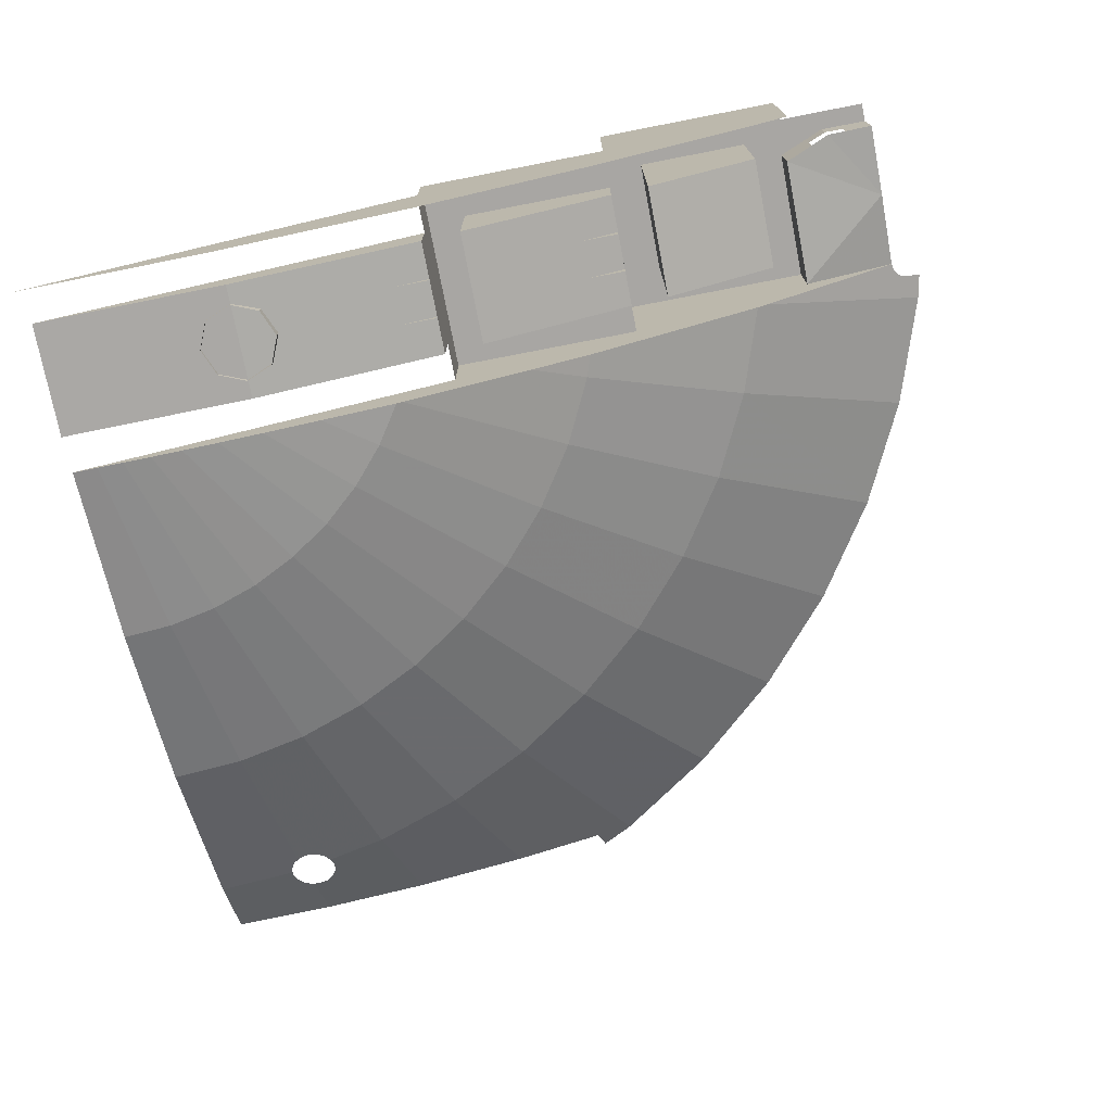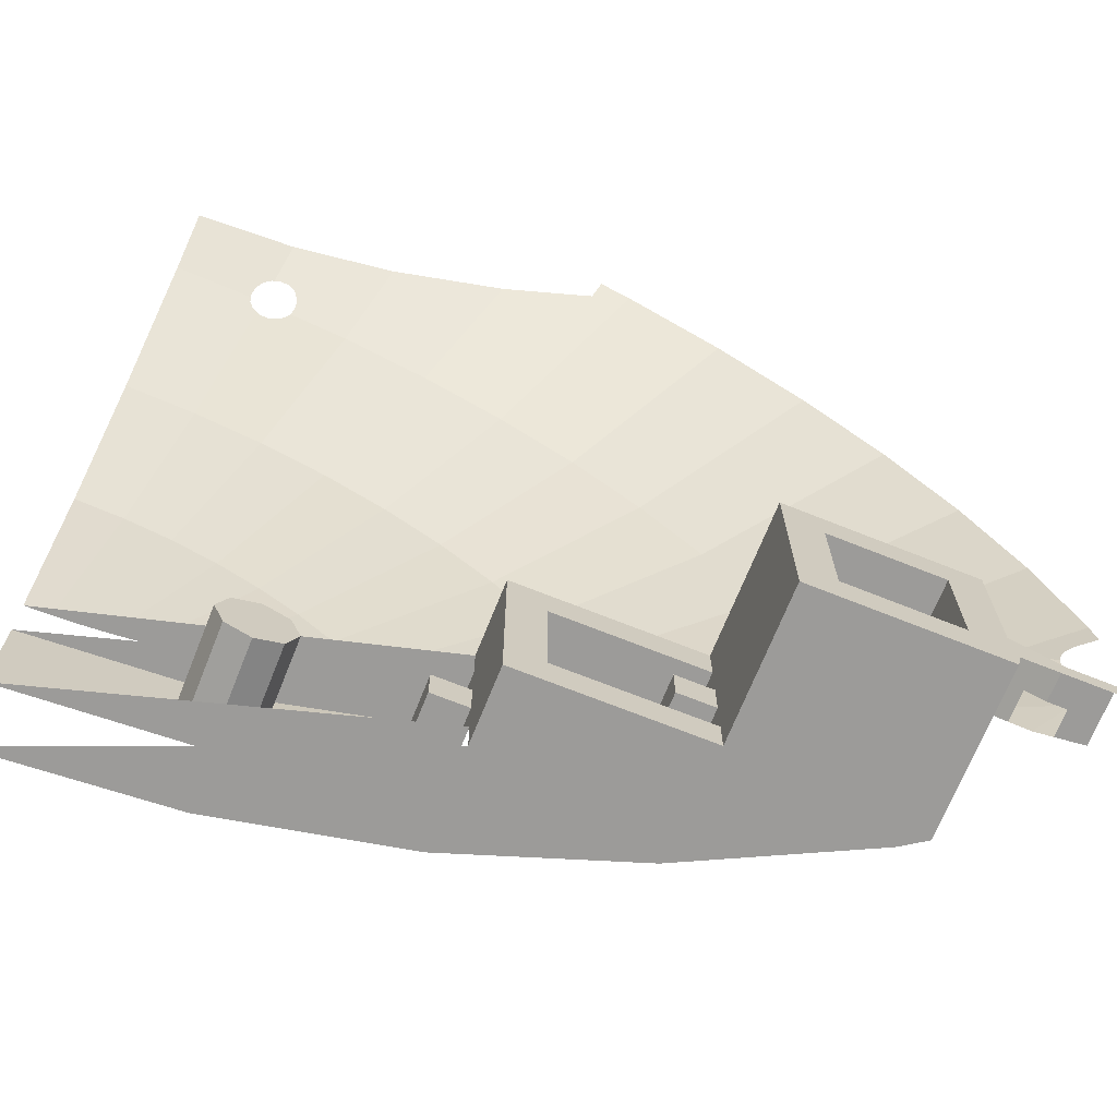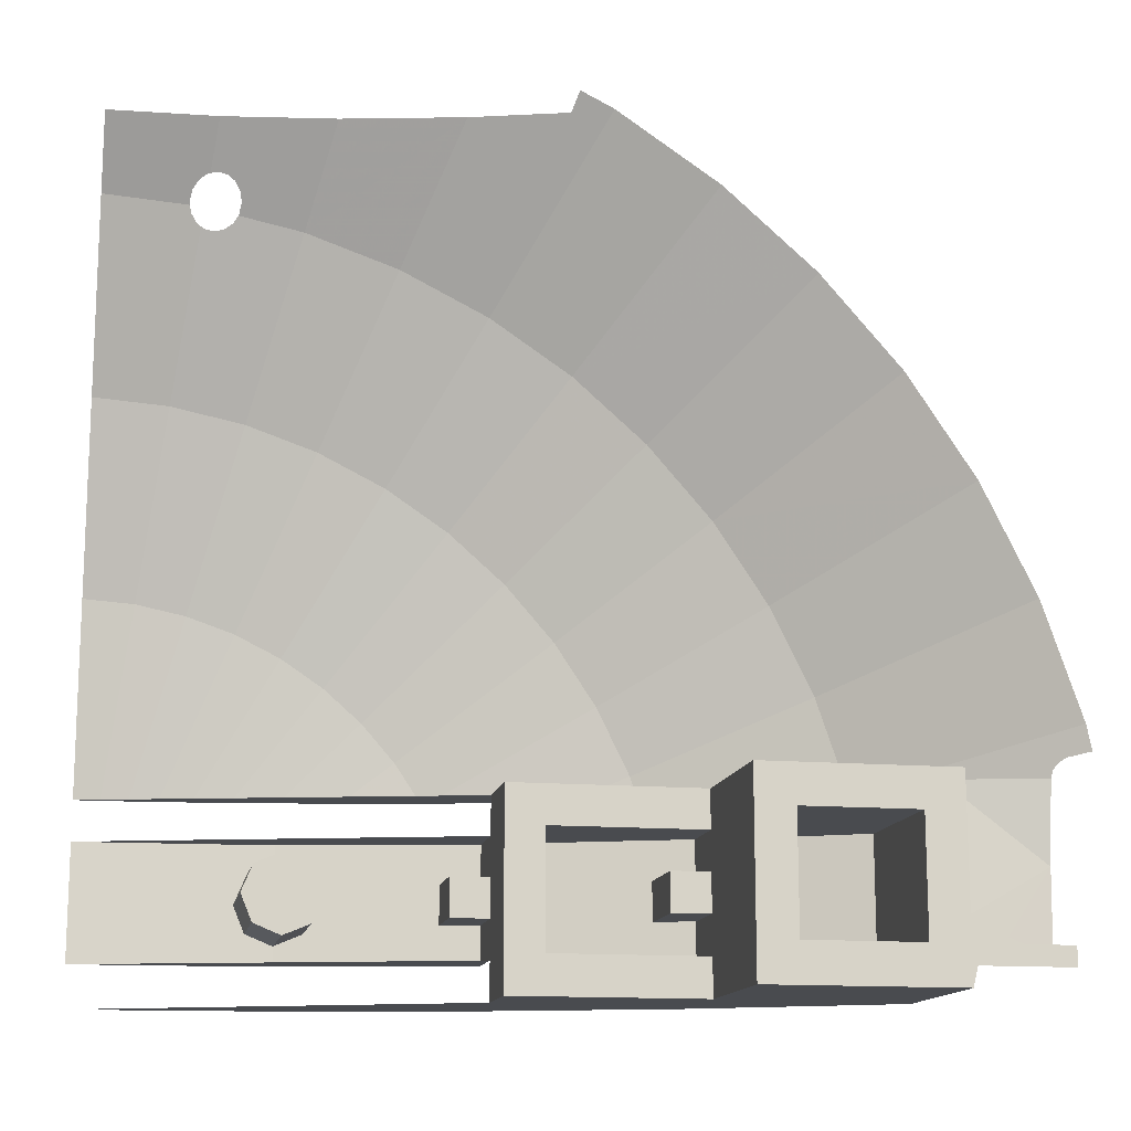
<metadata>
{"format":"obj","ext":"obj","renderer":"f3d","projection":"perspective","resolution":1024,"background":"white","views":[{"elev":-74.3,"azim":-169.0,"up":"+Y"},{"elev":-69.8,"azim":158.2,"up":"+Z"},{"elev":-14.2,"azim":169.2,"up":"+Z"}]}
</metadata>
<code>
v -4.25 0 0.2
v -4.25 -0.175 0.2
v -4.15 -0.175 0.24
v -4 0 0.3
v -4 0 0.3
v -4.15 -0.175 0.24
v -4.15 -0.3342 0.24
v -4 -0.35 0.3
v -4.5 -0.2246 1
v -4 -0.35 1
v -4.5 -0.2794 0.5924
v -4 -0.35 0.3
v -4.25 -0.3236 0.2
v -4.5 -0.2794 0.5924
v -4.25 -0.3236 0.2
v -4.5 -0.2972 0.2
v -4.5 -0.2794 0.5924
v -4.5 -0.2794 0.5924
v -4 -0.35 1
v -4 -0.35 0.3
v -4 0 0.3
v -4 -0.35 0.3
v -4 -0.35 1
v -4 0 1
v -4.5 -0.2972 0.2
v -4.35 -0.313 0.2
v -4.35 -0.175 0.2
v -4.5 0 0.2
v -4.5 0 0.2
v -4.35 -0.175 0.2
v -4.25 -0.175 0.2
v -4.25 0 0.2
v -4.5 0 0.1
v -4.5 0 0.2
v -4.25 0 0.2
v -4.025 0 0.1
v -3.8 0 0.2
v -4.025 0 0.1
v -4.25 0 0.2
v -4 0 0.3
v -3 0 1
v -3.2 0 0.8
v -3.8 0 0.8
v -4 0 1
v -3.8 0 0.2
v -4 0 0.3
v -4 0 1
v -3.8 0 0.8
v -4 0 0
v -4.025 0 0.1
v -3.8 0 0.2
v -3 0 0
v -3.8 0 0.2
v -3.2 0 0.2
v -3 0 0
v -3 0 0
v -3.2 0 0.2
v -3.2 0 0.8
v -3 0 1
v -3.8 -0.775 0.8
v -3.8 0 0.8
v -3.2 0 0.8
v -3.2 -1.07 0.8
v -3.2 -1.07 0.8
v -3.2 0 0.8
v -3.2 0 0.2
v -3.2 -1.07 0.2
v -3.2 -1.07 0.2
v -3.2 0 0.2
v -3.8 0 0.2
v -3.8 -0.775 0.2
v -3.8 -0.775 0.2
v -3.8 0 0.2
v -3.8 0 0.8
v -3.8 -0.775 0.8
v -3.8 -0.775 0.2
v -3.8 -0.775 0.8
v -3.2 -1.07 0.8
v -3.2 -1.07 0.2
v -3 -0.8 0.2
v -3 -0.8 0
v -3 0 0
v -3 -0.8 1
v -3 -0.8 0.8
v -3 0 1
v -3 -0.8 0.2
v -3 0 0
v -3 0 1
v -3 -0.8 0.8
v -2 -0.8 0
v -2.2 -0.8 0.2
v -2.2 -0.8 0.8
v -2 -0.8 1
v -3 -0.8 0
v -3 -0.8 0.2
v -2.2 -0.8 0.2
v -2 -0.8 0
v -2 -0.8 1
v -2.2 -0.8 0.8
v -3 -0.8 0.8
v -3 -0.8 1
v -2.2 -1.42 0.2
v -2.2 -0.8 0.2
v -3 -0.8 0.2
v -3 -1.125 0.2
v -3 -1.125 0.2
v -3 -0.8 0.2
v -3 -0.8 0.8
v -3 -1.125 0.8
v -2.2 -0.8 0.2
v -2.2 -1.42 0.2
v -2.2 -1.42 0.8
v -2.2 -0.8 0.8
v -3 -1.125 0.2
v -3 -1.125 0.8
v -2.2 -1.42 0.8
v -2.2 -1.42 0.2
v -2.2 -1.42 0.8
v -3 -1.125 0.8
v -3 -0.8 0.8
v -2.2 -0.8 0.8
v -2.8 -0.8 0.6
v -2.8 -0.8 0.4
v -3 -0.8 0.4
v -3 -0.8 0.6
v -2.8 -0.8 0.6
v -2.8 -1.199 0.6
v -2.8 -1.199 0.4
v -2.8 -0.8 0.4
v -3 -0.8 0.6
v -3 -1.199 0.6
v -2.8 -1.199 0.6
v -2.8 -0.8 0.6
v -2.8 -0.8 0.4
v -2.8 -1.199 0.4
v -3 -1.199 0.4
v -3 -0.8 0.4
v -2 -1.2 1
v -2 -1.2 0.8
v -2 -0.8 1
v -2 -0.8 1
v -2 -1.2 0.8
v -2 -1.2 0.2
v -2 -0.8 0
v -2 -1.2 0.2
v -2 -1.2 0
v -2 -0.8 0
v -2 -1.5 0.2
v -2 -1.2 0.2
v -2 -1.2 0.8
v -2 -1.5 0.8
v -1.8 -1.2 0.6
v -1.8 -1.2 0.4
v -2 -1.2 0.4
v -2 -1.2 0.6
v -1.8 -1.2 0.6
v -1.8 -1.544 0.6
v -1.8 -1.544 0.4
v -1.8 -1.2 0.4
v -2 -1.2 0.6
v -2 -1.544 0.6
v -1.8 -1.544 0.6
v -1.8 -1.2 0.6
v -1.8 -1.2 0.4
v -1.8 -1.544 0.4
v -2 -1.544 0.4
v -2 -1.2 0.4
v -1 -1.72 0.8
v 0 -1.775 0.8
v 0 -1.775 0.2
v -1 -1.72 0.2
v -2 -1.5 0.8
v -1 -1.72 0.8
v -1 -1.72 0.2
v -2 -1.5 0.2
v -2 -1.2 0.8
v 0 -1.775 0.8
v -1 -1.72 0.8
v -2 -1.2 0.8
v -1 -1.72 0.8
v -2 -1.5 0.8
v -2 -1.2 0.2
v -2 -1.5 0.2
v -1 -1.72 0.2
v -2 -1.2 0.2
v -1 -1.72 0.2
v 0 -1.775 0.2
v -1 -1.2 0.5
v -0.8 -1.2 0.5
v -0.8586 -1.2 0.6414
v -1 -1.2 0.5
v -0.8586 -1.2 0.6414
v -1 -1.2 0.7
v -1 -1.2 0.5
v -1 -1.2 0.7
v -1.141 -1.2 0.6414
v -1 -1.2 0.5
v -1.141 -1.2 0.6414
v -1.2 -1.2 0.5
v -1 -1.2 0.5
v -1.2 -1.2 0.5
v -1.141 -1.2 0.3586
v -1 -1.2 0.5
v -1.141 -1.2 0.3586
v -1 -1.2 0.3
v -1 -1.2 0.5
v -1 -1.2 0.3
v -0.8586 -1.2 0.3586
v -1 -1.2 0.5
v -0.8586 -1.2 0.3586
v -0.8 -1.2 0.5
v -0.8586 -1.2 0.6414
v -0.8 -1.2 0.5
v -0.8 -1.75 0.5
v -0.8586 -1.75 0.6414
v -1 -1.2 0.7
v -0.8586 -1.2 0.6414
v -0.8586 -1.75 0.6414
v -1 -1.75 0.7
v -1.141 -1.2 0.6414
v -1 -1.2 0.7
v -1 -1.75 0.7
v -1.141 -1.75 0.6414
v -1.2 -1.2 0.5
v -1.141 -1.2 0.6414
v -1.141 -1.75 0.6414
v -1.2 -1.75 0.5
v -1.141 -1.2 0.3586
v -1.2 -1.2 0.5
v -1.2 -1.75 0.5
v -1.141 -1.75 0.3586
v -1 -1.2 0.3
v -1.141 -1.2 0.3586
v -1.141 -1.75 0.3586
v -1 -1.75 0.3
v -0.8586 -1.2 0.3586
v -1 -1.2 0.3
v -1 -1.75 0.3
v -0.8586 -1.75 0.3586
v -0.8 -1.2 0.5
v -0.8586 -1.2 0.3586
v -0.8586 -1.75 0.3586
v -0.8 -1.75 0.5
v -3.732 -0.7436 1
v -4 -0.35 1
v -4.5 -0.2246 1
v -4 0 1
v -4 -0.35 1
v -3.732 -0.7436 1
v 0 -1.734 1
v -2 -1.2 1
v -0.2679 -1.727 1
v -0.1317 -1.732 1
v -0.2679 -1.727 1
v -2 -1.2 1
v -0.4142 -1.717 1
v -0.7673 -1.682 1
v -0.5774 -1.703 1
v -0.4142 -1.717 1
v -2 -1.2 1
v -0.7673 -1.682 1
v -2 -1.2 1
v -1.303 -1.606 1
v -1 -1.651 1
v -1.303 -1.606 1
v -2 -1.2 1
v -1.732 -1.531 1
v -1.701 -1.54 1
v -1.732 -1.531 1
v -2 -1.2 1
v -2.414 -1.323 1
v -2.414 -1.323 1
v -2 -1.2 1
v -2 -0.8 1
v -3 -0.8 1
v -2.736 -1.219 1
v -2.414 -1.323 1
v -2 -0.8 1
v -2.736 -1.219 1
v -3 -0.8 1
v -3.679 -0.7782 1
v -3.679 -0.7782 1
v -3 -0.8 1
v -3 0 1
v -3.679 -0.7782 1
v -3 0 1
v -3.732 -0.7436 1
v -3.732 -0.7436 1
v -3 0 1
v -4 0 1
v -4.662 -0.1 1.112
v -4.636 -0.1 1.242
v -4.6 -0.1436 1.1
v -4.6 -0.1436 1.1
v -4.636 -0.1 1.242
v -4.562 -0.1705 1.092
v -4.562 -0.1705 1.092
v -4.636 -0.1 1.242
v -4.529 -0.1954 1.071
v -4.529 -0.1954 1.071
v -4.636 -0.1 1.242
v -3.732 -0.7436 1
v -4.529 -0.1954 1.071
v -3.732 -0.7436 1
v -4.508 -0.2144 1.038
v -4.508 -0.2144 1.038
v -3.732 -0.7436 1
v -4.5 -0.2246 1
v -0.9869 -0.7782 3.683
v -0.675 -0.7413 3.8
v -0.6655 -0.7749 3.752
v -0.675 -0.7413 3.8
v -0.9869 -0.7782 3.683
v -1.112 -0.4461 4.15
v -0.6655 -0.7103 3.848
v -0.6655 -0.7103 3.848
v -1.112 -0.4461 4.15
v -0.6384 -0.6865 3.888
v -0.6384 -0.6865 3.888
v -1.112 -0.4461 4.15
v -0.5978 -0.6736 3.915
v -1.112 -0.4461 4.15
v -0.5463 -0.5221 4.15
v -0.55 -0.6736 3.925
v -0.5978 -0.6736 3.915
v -0.55 -0.6736 3.925
v -0.5463 -0.5221 4.15
v -0.5158 -0.6828 3.918
v -0.5158 -0.6828 3.918
v -0.5463 -0.5221 4.15
v -0.5022 -0.6853 3.915
v -0.5022 -0.6853 3.915
v -0.5463 -0.5221 4.15
v -0.4616 -0.7058 3.888
v -0.5463 -0.5221 4.15
v 0 -0.5468 4.15
v -0.4345 -0.7349 3.848
v -0.4616 -0.7058 3.888
v -0.4345 -0.7349 3.848
v 0 -0.5468 4.15
v -0.425 -0.7682 3.8
v 0 -0.5468 4.15
v 0 -0.7782 3.813
v -0.4279 -0.7782 3.785
v -0.425 -0.7682 3.8
v -1.719 -0.3118 4.15
v -1.112 -0.4461 4.15
v -0.9869 -0.7782 3.683
v -1.459 -0.7782 3.523
v -1.719 -0.3118 4.15
v -1.459 -0.7782 3.523
v -1.907 -0.7782 3.302
v -2.2 -0.1652 4.15
v -2.2 -0.1652 4.15
v -1.907 -0.7782 3.302
v -2.4 -0.1 4.157
v -2.4 -0.1 4.157
v -2.232 -0.1 4.24
v -2.2 -0.1652 4.15
v -2.321 -0.7782 3.025
v -2.696 -0.7782 2.696
v -3.394 -0.1 3.394
v -2.922 -0.1 3.808
v -3.025 -0.7782 2.321
v -3.302 -0.7782 1.907
v -4.157 -0.1 2.4
v -3.808 -0.1 2.922
v -4.157 -0.1 2.4
v -3.302 -0.7782 1.907
v -3.523 -0.7782 1.459
v -4.435 -0.1 1.837
v -3.025 -0.7782 2.321
v -3.808 -0.1 2.922
v -3.394 -0.1 3.394
v -2.696 -0.7782 2.696
v -2.321 -0.7782 3.025
v -2.922 -0.1 3.808
v -2.4 -0.1 4.157
v -1.907 -0.7782 3.302
v -3.523 -0.7782 1.459
v -3.732 -0.7436 1
v -4.435 -0.1 1.837
v -4.435 -0.1 1.837
v -3.732 -0.7436 1
v -4.636 -0.1 1.242
v -3.679 -0.7782 1
v -3.732 -0.7436 1
v -3.523 -0.7782 1.459
v -0.6655 -0.7749 3.752
v -0.6626 -0.7782 3.748
v -0.9869 -0.7782 3.683
v -0.4279 -0.7782 3.785
v 0 -0.7782 3.813
v -0.4345 -0.7943 3.752
v -0.4345 -0.7943 3.752
v 0 -0.7782 3.813
v -0.4616 -0.8134 3.712
v -0.4616 -0.8134 3.712
v 0 -0.7782 3.813
v 0 -1.219 2.919
v -0.4865 -0.8208 3.695
v -0.4865 -0.8208 3.695
v 0 -1.219 2.919
v -0.3809 -1.219 2.894
v -0.4865 -0.8208 3.695
v -0.3809 -1.219 2.894
v -0.5022 -0.8244 3.685
v -0.5022 -0.8244 3.685
v -0.3809 -1.219 2.894
v -0.55 -0.8244 3.675
v -0.55 -0.8244 3.675
v -0.3809 -1.219 2.894
v -0.7554 -1.219 2.819
v -0.5978 -0.8152 3.685
v -0.7554 -1.219 2.819
v -0.9869 -0.7782 3.683
v -0.6384 -0.7981 3.712
v -0.5978 -0.8152 3.685
v -0.6384 -0.7981 3.712
v -0.9869 -0.7782 3.683
v -0.6626 -0.7782 3.748
v -1.459 -0.7782 3.523
v -0.9869 -0.7782 3.683
v -0.7554 -1.219 2.819
v -1.117 -1.219 2.696
v -1.117 -1.219 2.696
v -1.459 -1.219 2.528
v -1.907 -0.7782 3.302
v -1.459 -0.7782 3.523
v -1.777 -1.219 2.315
v -2.064 -1.219 2.064
v -2.696 -0.7782 2.696
v -2.321 -0.7782 3.025
v -2.315 -1.219 1.777
v -2.528 -1.219 1.459
v -3.302 -0.7782 1.907
v -3.025 -0.7782 2.321
v -3.302 -0.7782 1.907
v -2.528 -1.219 1.459
v -2.696 -1.219 1.117
v -3.523 -0.7782 1.459
v -2.315 -1.219 1.777
v -3.025 -0.7782 2.321
v -2.696 -0.7782 2.696
v -2.064 -1.219 2.064
v -1.777 -1.219 2.315
v -2.321 -0.7782 3.025
v -1.907 -0.7782 3.302
v -1.459 -1.219 2.528
v -2.736 -1.219 1
v -3.679 -0.7782 1
v -3.523 -0.7782 1.459
v -2.696 -1.219 1.117
v -0.2576 -1.54 1.957
v -0.5109 -1.54 1.907
v -0.7554 -1.219 2.819
v -0.3809 -1.219 2.894
v -1.117 -1.219 2.696
v -0.7554 -1.219 2.819
v -0.5109 -1.54 1.907
v -0.7554 -1.54 1.824
v -1.202 -1.54 1.566
v -1.396 -1.54 1.396
v -2.064 -1.219 2.064
v -1.777 -1.219 2.315
v -2.064 -1.219 2.064
v -1.396 -1.54 1.396
v -1.566 -1.54 1.202
v -2.315 -1.219 1.777
v -1.459 -1.219 2.528
v -0.9869 -1.54 1.709
v -1.202 -1.54 1.566
v -1.777 -1.219 2.315
v -0.9869 -1.54 1.709
v -1.459 -1.219 2.528
v -1.117 -1.219 2.696
v -0.7554 -1.54 1.824
v -0.2576 -1.54 1.957
v -0.3809 -1.219 2.894
v 0 -1.219 2.919
v 0 -1.54 1.974
v -2.736 -1.219 1
v -2.696 -1.219 1.117
v -2.414 -1.323 1
v -2.696 -1.219 1.117
v -2.528 -1.219 1.459
v -1.732 -1.531 1
v -2.414 -1.323 1
v -2.315 -1.219 1.777
v -1.566 -1.54 1.202
v -1.732 -1.531 1
v -2.528 -1.219 1.459
v -1.701 -1.54 1
v -1.732 -1.531 1
v -1.566 -1.54 1.202
v -1.303 -1.606 1
v -1.566 -1.54 1.202
v -1.396 -1.54 1.396
v -1 -1.651 1
v -1 -1.651 1
v -1.396 -1.54 1.396
v -1.202 -1.54 1.566
v -0.7673 -1.682 1
v -0.5774 -1.703 1
v -0.9869 -1.54 1.709
v -0.7554 -1.54 1.824
v -0.4142 -1.717 1
v -0.7673 -1.682 1
v -1.202 -1.54 1.566
v -0.9869 -1.54 1.709
v -0.5774 -1.703 1
v -0.4142 -1.717 1
v -0.7554 -1.54 1.824
v -0.5109 -1.54 1.907
v -0.2679 -1.727 1
v -0.1317 -1.732 1
v -0.2679 -1.727 1
v -0.5109 -1.54 1.907
v -0.2576 -1.54 1.957
v -0.1317 -1.732 1
v -0.2576 -1.54 1.957
v 0 -1.54 1.974
v 0 -1.734 1
v -1.701 -1.54 1
v -1.566 -1.54 1.202
v -1.303 -1.606 1
v -3.871 -0.9628 0
v -4 -0.8765 0
v -4 0 0
v -3.871 -0.9628 0
v -4 0 0
v -3 0 0
v -2.963 -1.411 0
v -3.871 -0.9628 0
v -3 -0.8 0
v -2 -0.8 0
v -2 -0.8 0
v -2 -1.2 0
v -2.963 -1.411 0
v -2.963 -1.411 0
v -2 -1.2 0
v -2.004 -1.736 0
v -2.004 -1.736 0
v -2 -1.2 0
v -1.01 -1.934 0
v -1.01 -1.934 0
v -2 -1.2 0
v 0 -2 0
v -3 -0.8 0
v -3.871 -0.9628 0
v -3 0 0
g mesh7378542
f 1 2 3
f 3 4 1
f 5 6 7
f 7 8 5
f 9 10 11
f 12 13 14
f 15 16 17
f 18 19 20
f 21 22 23
f 23 24 21
f 25 26 27
f 27 28 25
f 29 30 31
f 31 32 29
g mesh7378543
f 33 34 35
f 35 36 33
f 37 38 39
f 39 40 37
f 41 42 43
f 43 44 41
f 45 46 47
f 47 48 45
f 49 50 51
f 51 52 49
f 53 54 55
f 56 57 58
f 58 59 56
g mesh7378545
f 60 61 62
f 62 63 60
g mesh7378546
f 64 65 66
f 66 67 64
f 68 69 70
f 70 71 68
g mesh7378548
f 72 73 74
f 74 75 72
g mesh7378550
f 76 77 78
f 78 79 76
g mesh7378552
f 80 81 82
f 83 84 85
f 86 87 88
f 88 89 86
f 90 91 92
f 92 93 90
f 94 95 96
f 96 97 94
f 98 99 100
f 100 101 98
g mesh7378554
f 102 103 104
f 104 105 102
g mesh7378555
f 106 107 108
f 108 109 106
g mesh7378557
f 110 111 112
f 112 113 110
g mesh7378559
f 114 115 116
f 116 117 114
f 118 119 120
f 120 121 118
g mesh7378561
f 122 123 124
f 124 125 122
f 126 127 128
f 128 129 126
f 130 131 132
f 132 133 130
f 134 135 136
f 136 137 134
g mesh7378563
f 138 139 140
f 141 142 143
f 143 144 141
f 145 146 147
f 148 149 150
f 150 151 148
g mesh7378565
f 152 153 154
f 154 155 152
f 156 157 158
f 158 159 156
f 160 161 162
f 162 163 160
f 164 165 166
f 166 167 164
f 168 169 170
f 170 171 168
f 172 173 174
f 174 175 172
f 176 177 178
f 179 180 181
f 182 183 184
f 185 186 187
g mesh7378569
f 188 190 189
f 191 193 192
f 194 196 195
f 197 199 198
f 200 202 201
f 203 205 204
f 206 208 207
f 209 211 210
g mesh7378571
f 212 214 213
f 214 212 215
f 216 218 217
f 218 216 219
f 220 222 221
f 222 220 223
f 224 226 225
f 226 224 227
f 228 230 229
f 230 228 231
f 232 234 233
f 234 232 235
f 236 238 237
f 238 236 239
f 240 242 241
f 242 240 243
g mesh7378577
f 244 245 246
f 247 248 249
f 250 251 252
f 252 253 250
f 254 255 256
f 257 258 259
f 259 260 257
f 261 262 263
f 263 264 261
f 265 266 267
f 267 268 265
f 269 270 271
f 272 273 274
f 275 276 277
f 277 278 275
f 279 280 281
f 282 283 284
f 285 286 287
f 288 289 290
g mesh7378578
f 291 292 293
f 294 295 296
f 297 298 299
f 300 301 302
f 303 304 305
f 306 307 308
f 309 310 311
f 312 313 314
f 314 315 312
f 316 317 318
f 319 320 321
f 322 323 324
f 324 325 322
f 326 327 328
f 329 330 331
f 332 333 334
f 335 336 337
f 337 338 335
f 339 340 341
f 342 343 344
f 344 345 342
f 346 347 348
f 348 349 346
f 350 351 352
f 352 353 350
f 354 355 356
f 357 358 359
f 360 361 362
f 362 363 360
f 364 365 366
f 366 367 364
f 368 369 370
f 370 371 368
f 372 373 374
f 374 375 372
f 376 377 378
f 378 379 376
f 380 381 382
f 383 384 385
f 386 387 388
g mesh7378579
f 389 390 391
f 392 393 394
f 395 396 397
f 398 399 400
f 400 401 398
f 402 403 404
f 405 406 407
f 408 409 410
f 411 412 413
f 413 414 411
f 415 416 417
f 417 418 415
f 419 420 421
f 422 423 424
f 424 425 422
f 426 427 428
f 428 429 426
f 430 431 432
f 432 433 430
f 434 435 436
f 436 437 434
f 438 439 440
f 440 441 438
f 442 443 444
f 444 445 442
f 446 447 448
f 448 449 446
f 450 451 452
f 452 453 450
g mesh7378580
f 454 455 456
f 456 457 454
f 458 459 460
f 460 461 458
f 462 463 464
f 464 465 462
f 466 467 468
f 468 469 466
f 470 471 472
f 472 473 470
f 474 475 476
f 476 477 474
f 478 479 480
f 480 481 478
f 482 483 484
f 485 486 487
f 487 488 485
f 489 490 491
f 491 492 489
f 493 494 495
g mesh7378581
f 496 497 498
f 498 499 496
f 500 501 502
f 502 503 500
f 504 505 506
f 506 507 504
f 508 509 510
f 510 511 508
f 512 513 514
f 514 515 512
f 516 517 518
f 518 519 516
f 520 521 522
f 522 523 520
f 524 525 526
g mesh7378582
f 527 528 529
f 530 531 532
f 533 534 535
f 535 536 533
f 537 538 539
f 540 541 542
f 543 544 545
f 546 547 548
f 549 550 551

</code>
